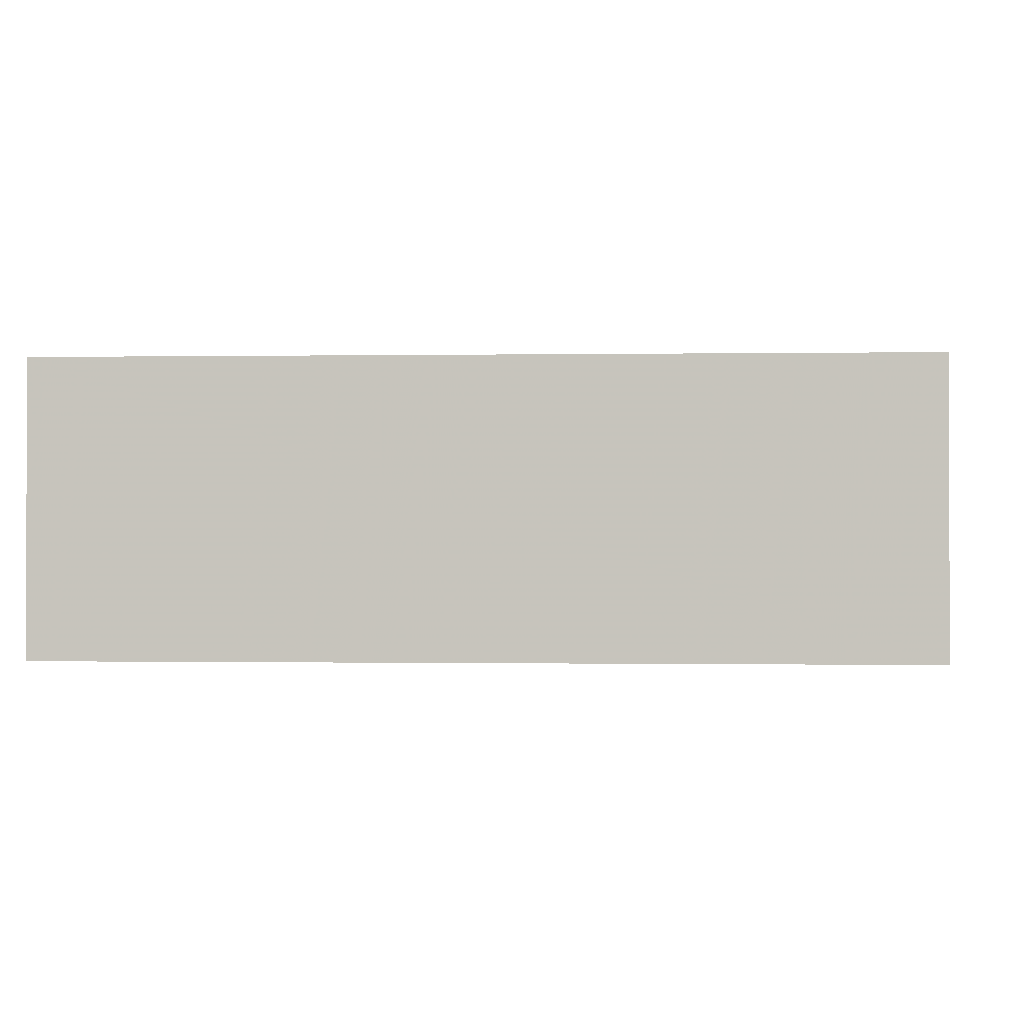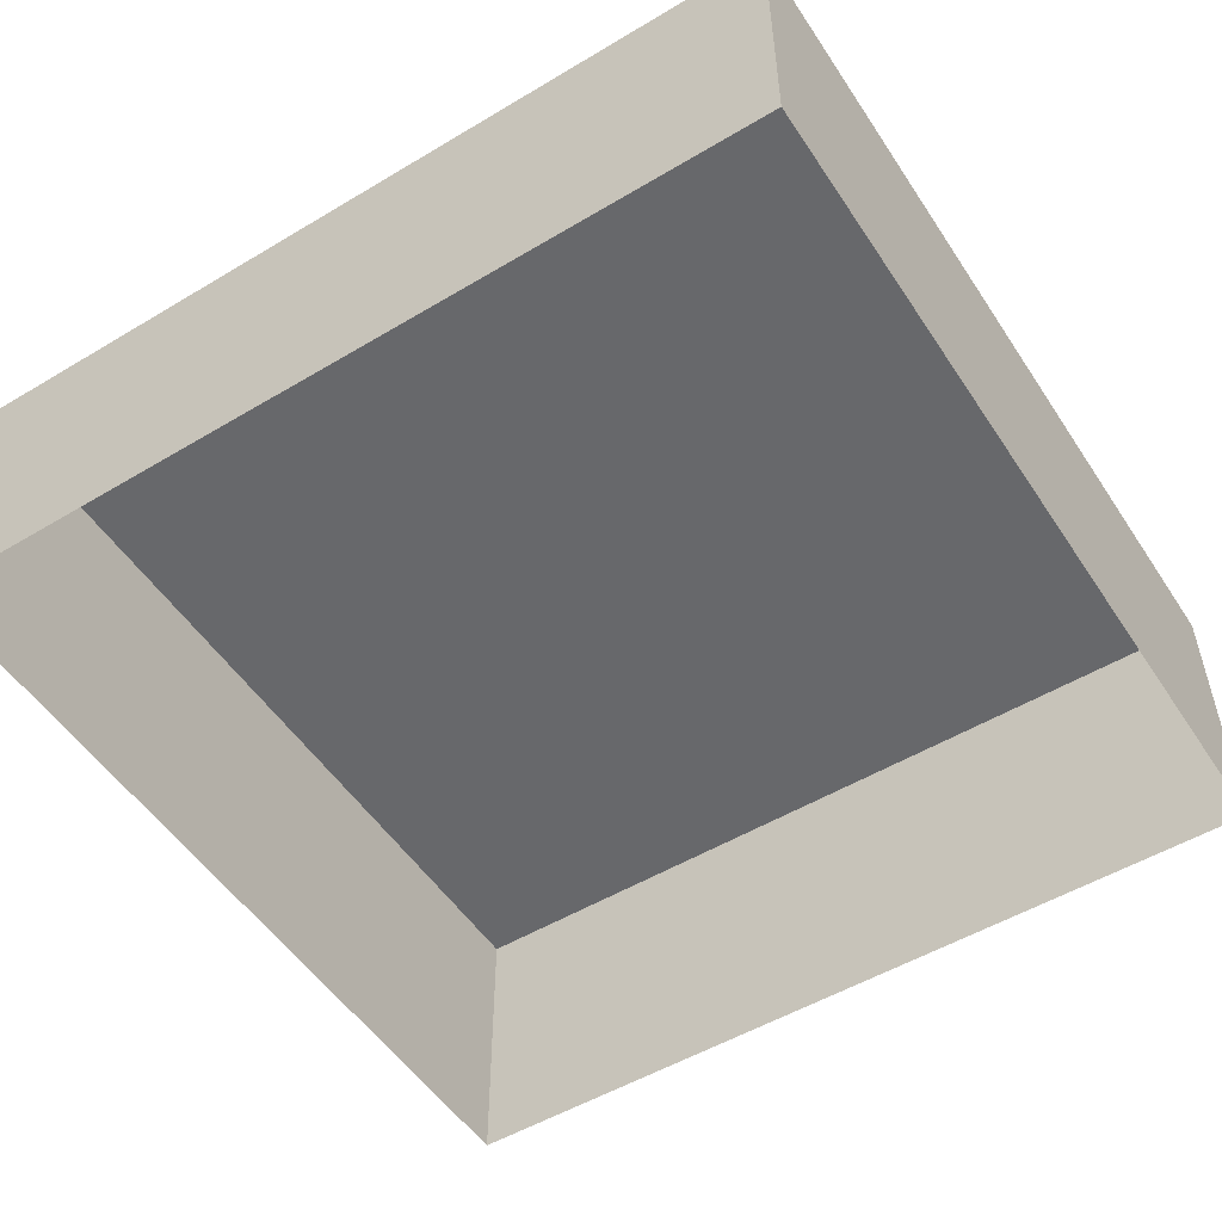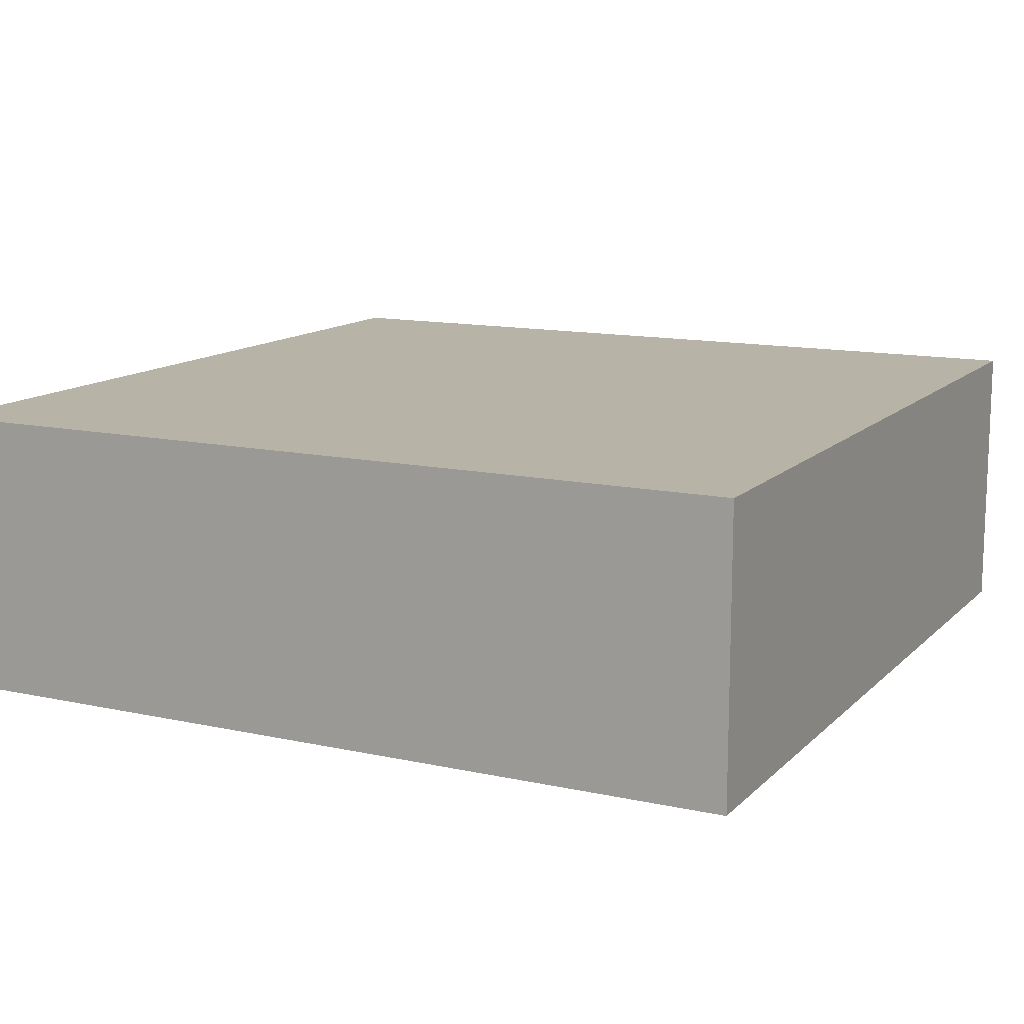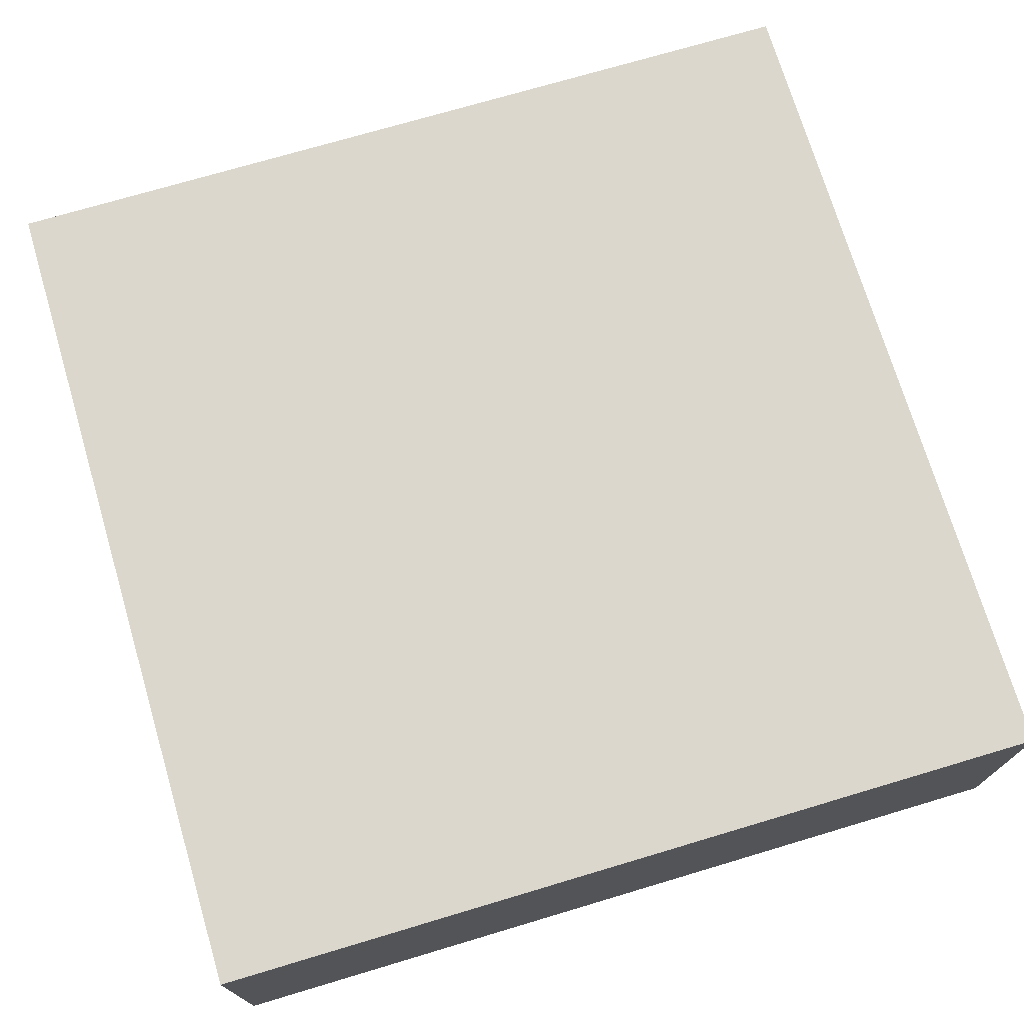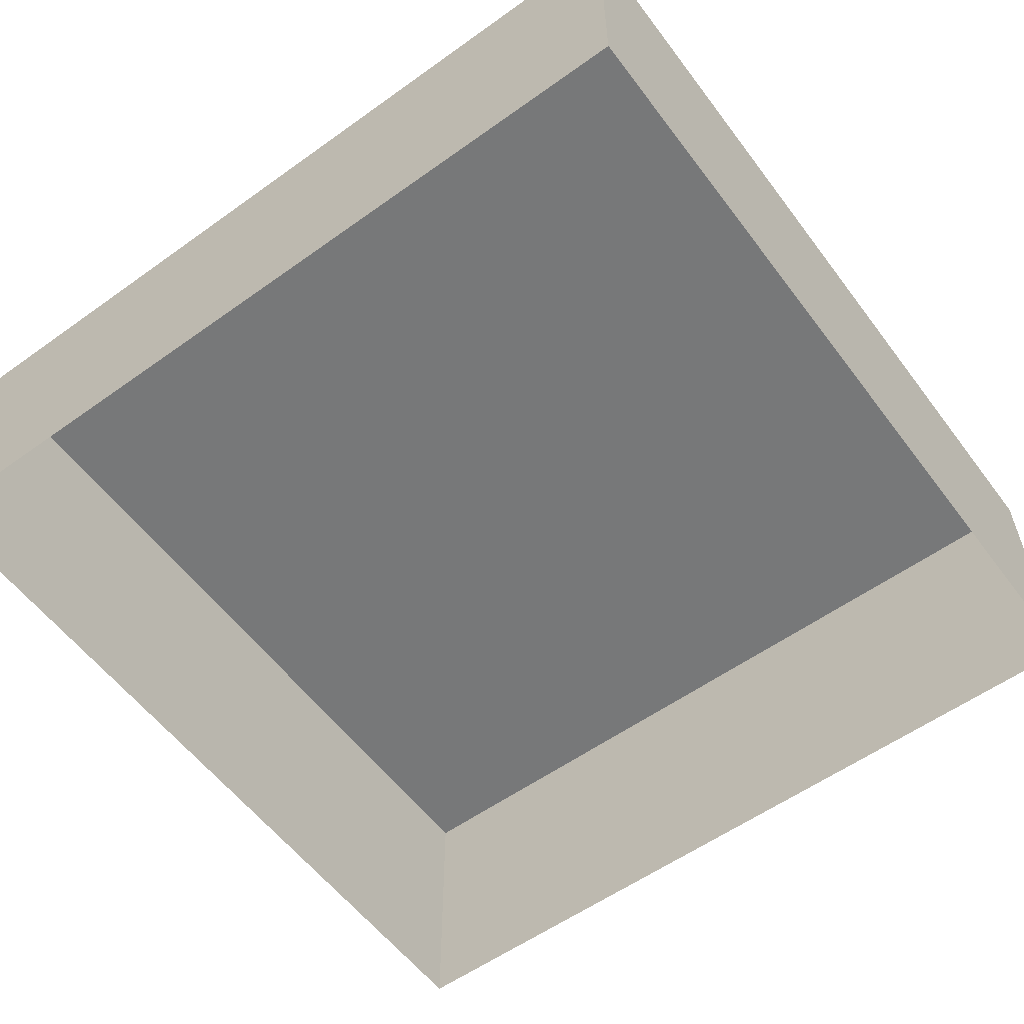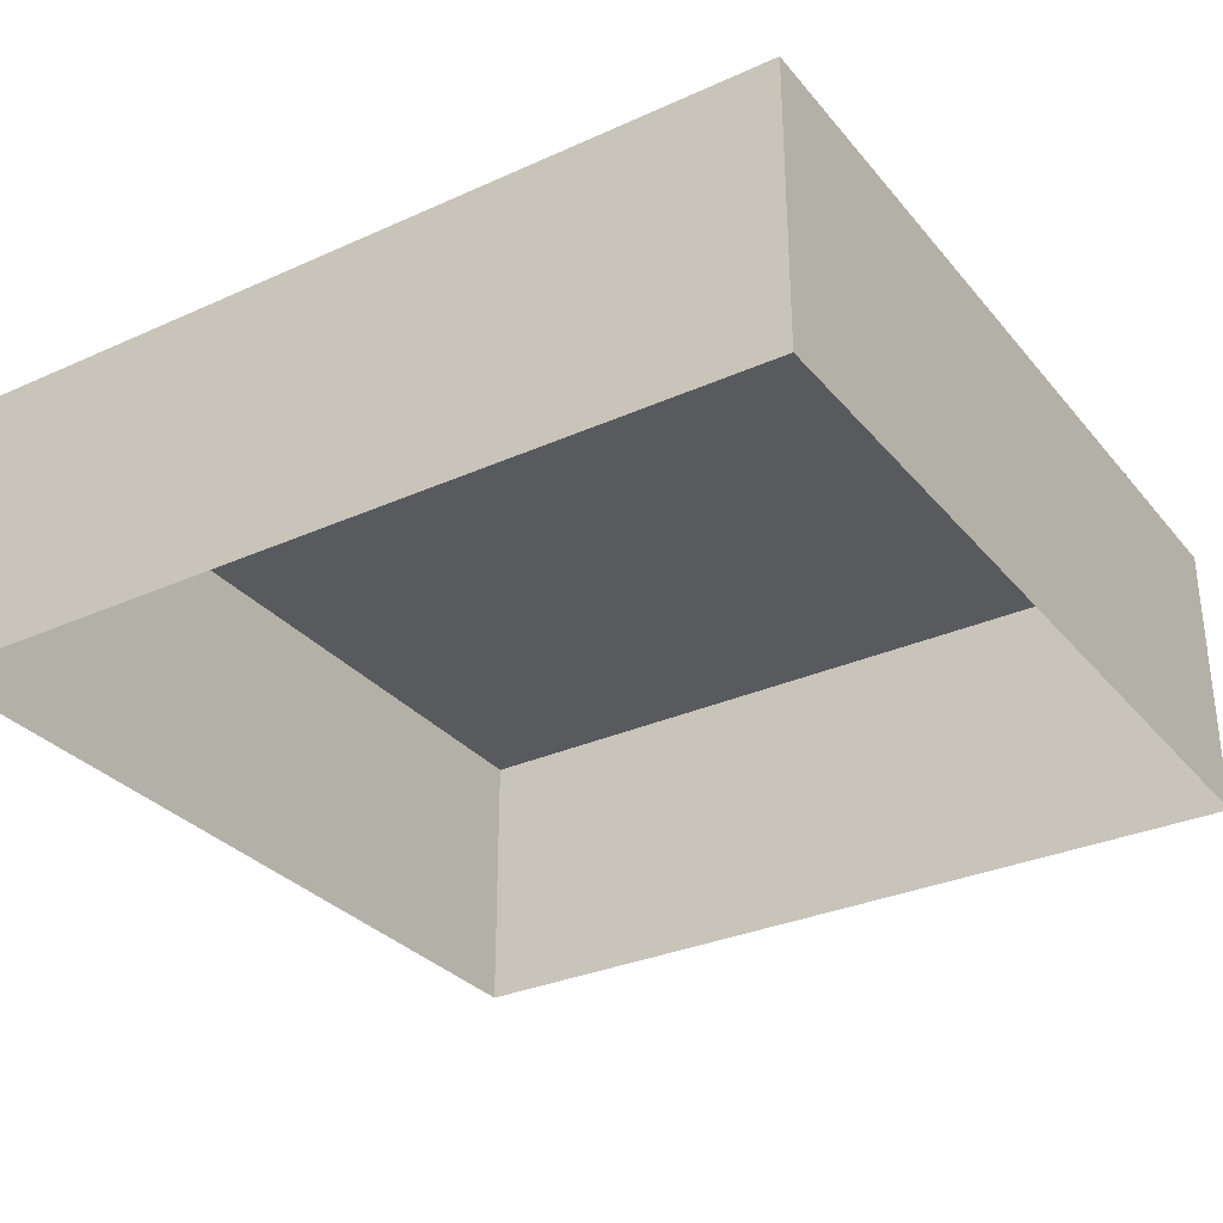
<metadata>
{"format":"obj","ext":"obj","renderer":"f3d","projection":"perspective","resolution":1024,"background":"white","views":[{"elev":-0.4,"azim":-86.2,"up":"+Y"},{"elev":-52.4,"azim":32.7,"up":"+Y"},{"elev":12.8,"azim":-153.1,"up":"+Y"},{"elev":72.9,"azim":-106.6,"up":"+Y"},{"elev":-57.4,"azim":36.6,"up":"+Y"},{"elev":-31.3,"azim":122.6,"up":"+Y"}]}
</metadata>
<code>
v -0.3 0.2 0.3
v 0.3 0.2 0.3
v 0.3 0.2 -0.3
v -0.3 0.2 -0.3
v -0.3 0.2 0.3
v -0.3 0 0.3
v 0.3 0 0.3
v 0.3 0.2 0.3
v -0.3 0.2 -0.3
v -0.3 0 -0.3
v -0.3 0 0.3
v -0.3 0.2 0.3
v 0.3 0.2 -0.3
v 0.3 0 -0.3
v -0.3 0 -0.3
v -0.3 0.2 -0.3
v 0.3 0.2 0.3
v 0.3 0 0.3
v 0.3 0 -0.3
v 0.3 0.2 -0.3
g mesh26121
f 1 3 2
f 3 1 4
f 5 7 6
f 7 5 8
f 9 11 10
f 11 9 12
f 13 15 14
f 15 13 16
f 17 19 18
f 19 17 20

</code>
